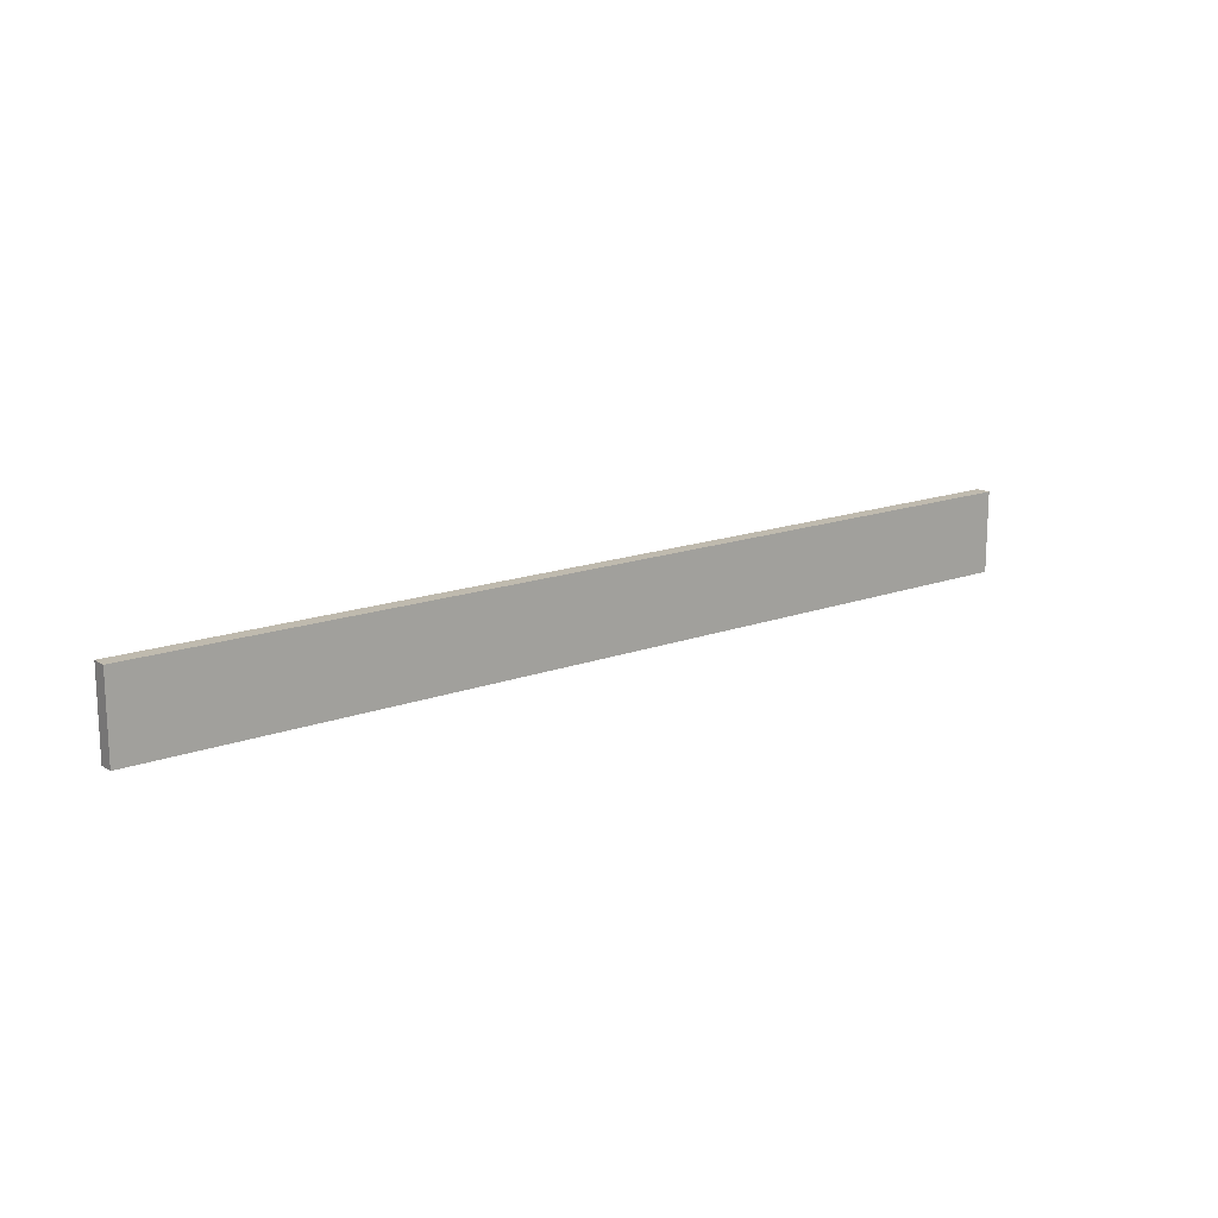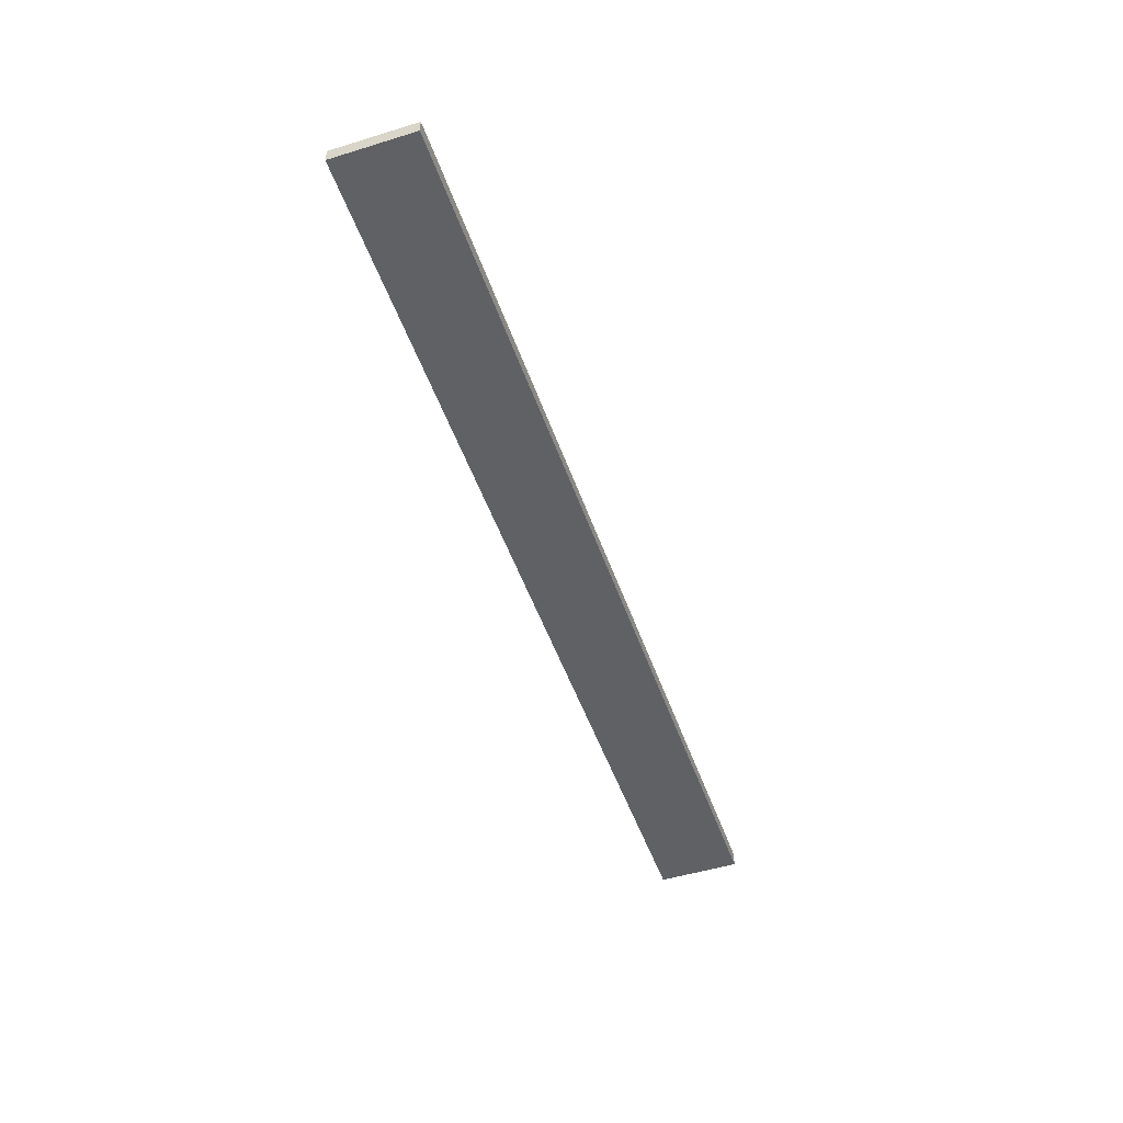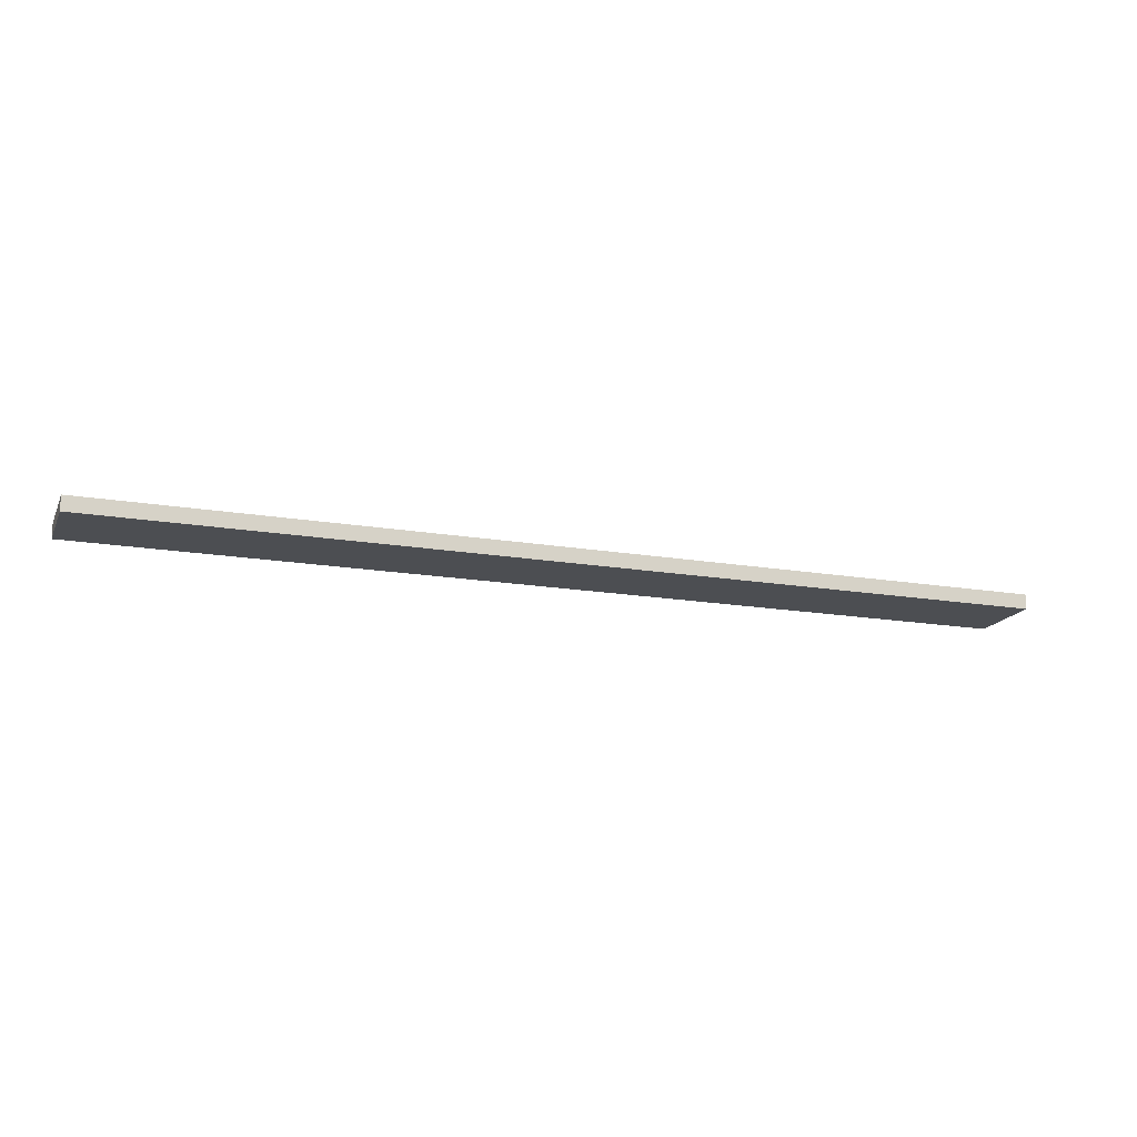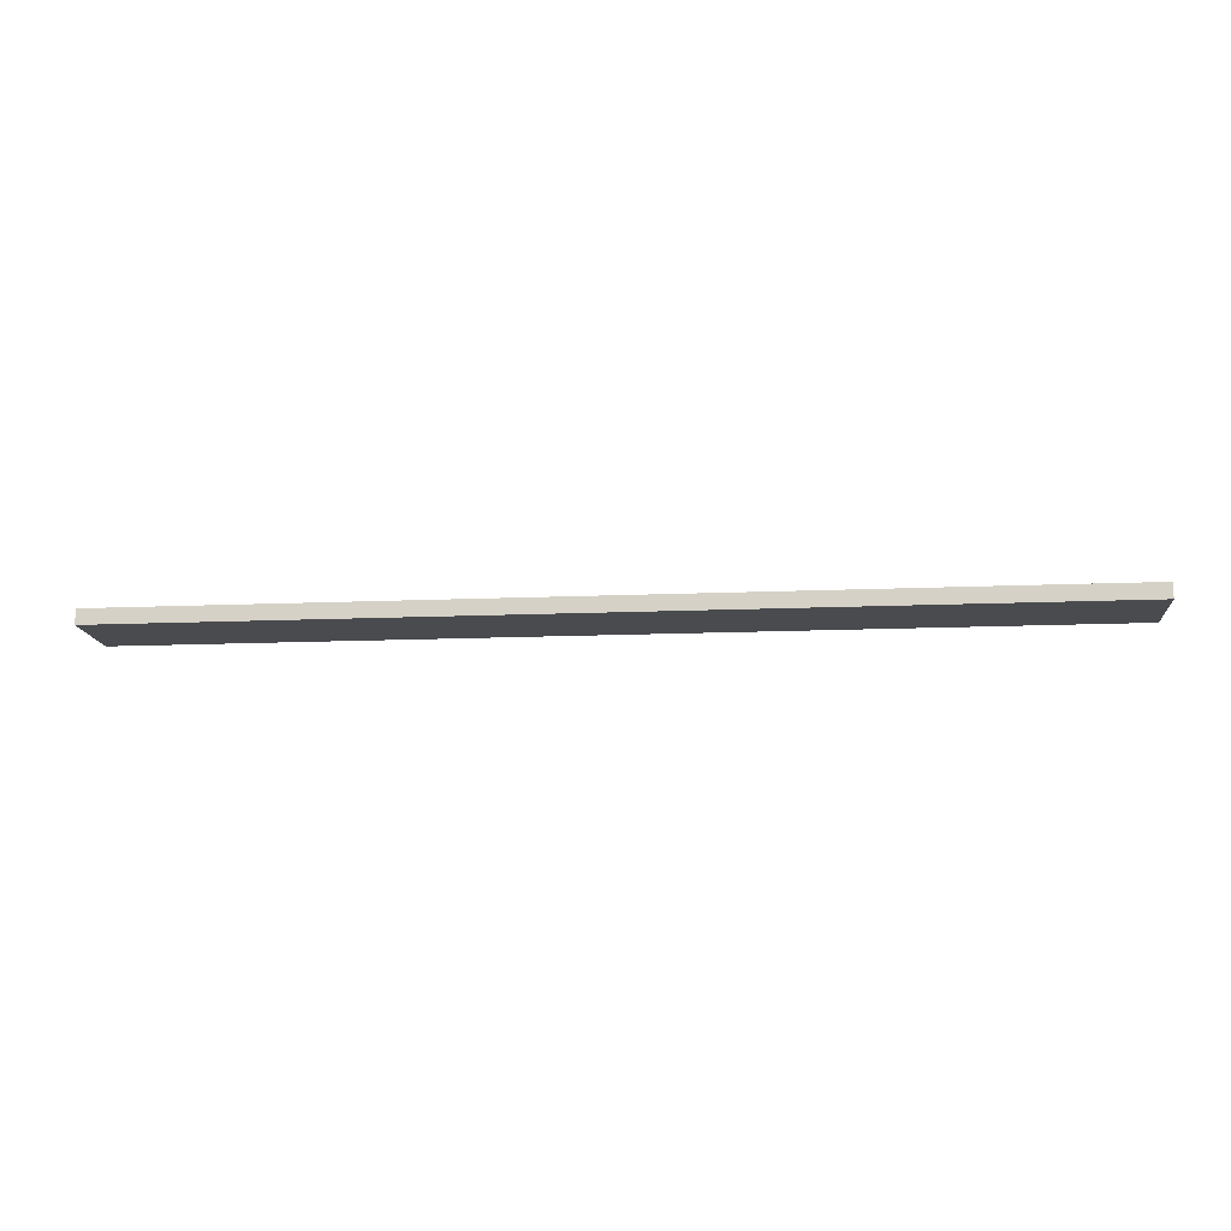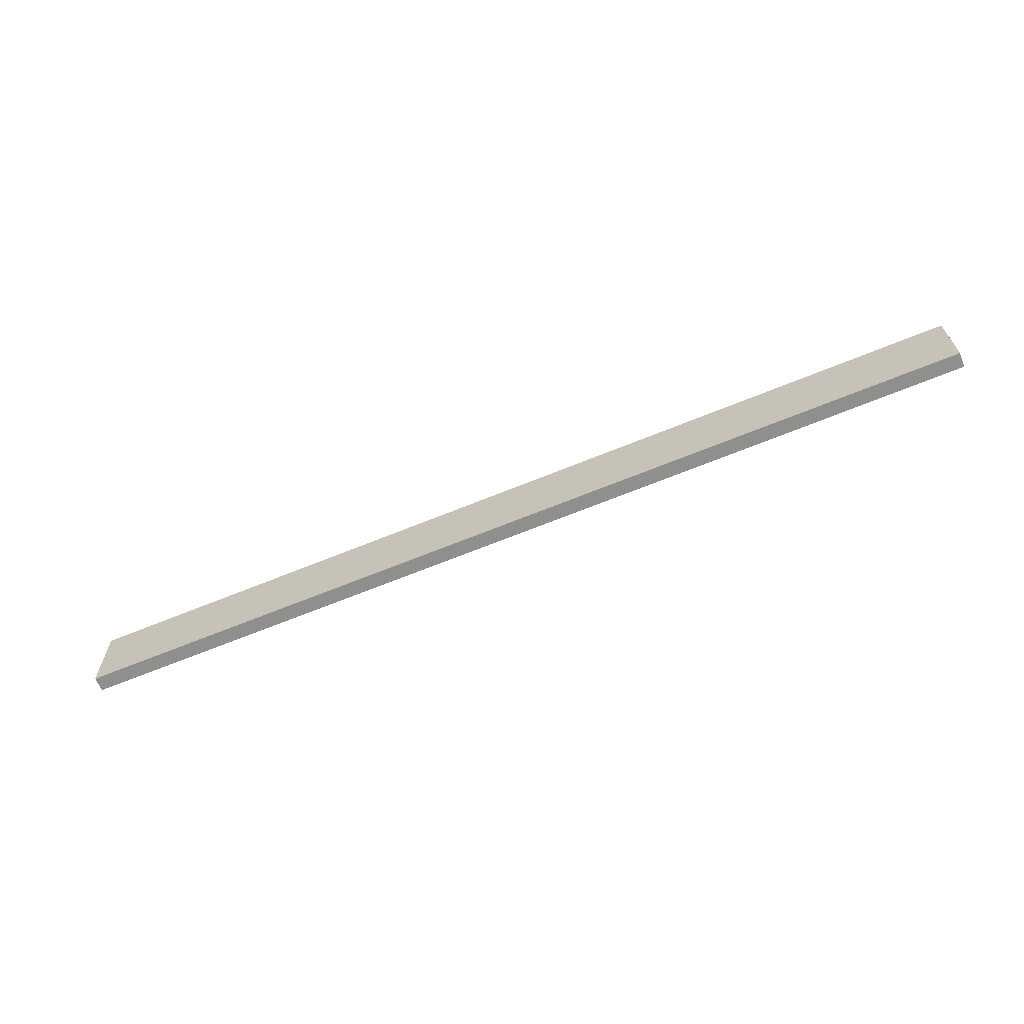
<metadata>
{"format":"obj","ext":"obj","renderer":"f3d","projection":"perspective","resolution":1024,"background":"white","views":[{"elev":15.7,"azim":-37.9,"up":"+Y"},{"elev":-49.4,"azim":108.8,"up":"+Z"},{"elev":-16.8,"azim":-19.1,"up":"+Z"},{"elev":-14.1,"azim":-174.5,"up":"+Z"},{"elev":-65.1,"azim":22.6,"up":"+Y"}]}
</metadata>
<code>
v 0.4621 0.2348 -0.03945
v 0.4621 0.2348 -0.05056
v 0.4621 0.2955 -0.05056
v -0.2348 0.2955 -0.03945
v -0.2348 0.2348 -0.05056
v 0.4621 0.2955 -0.03945
v -0.2348 0.2348 -0.03945
v -0.2348 0.2955 -0.05056
f 1 2 3
f 6 1 3
f 6 3 4
f 6 4 1
f 7 1 4
f 7 4 5
f 7 5 2
f 7 2 1
f 8 5 4
f 8 4 3
f 8 3 2
f 8 2 5

</code>
